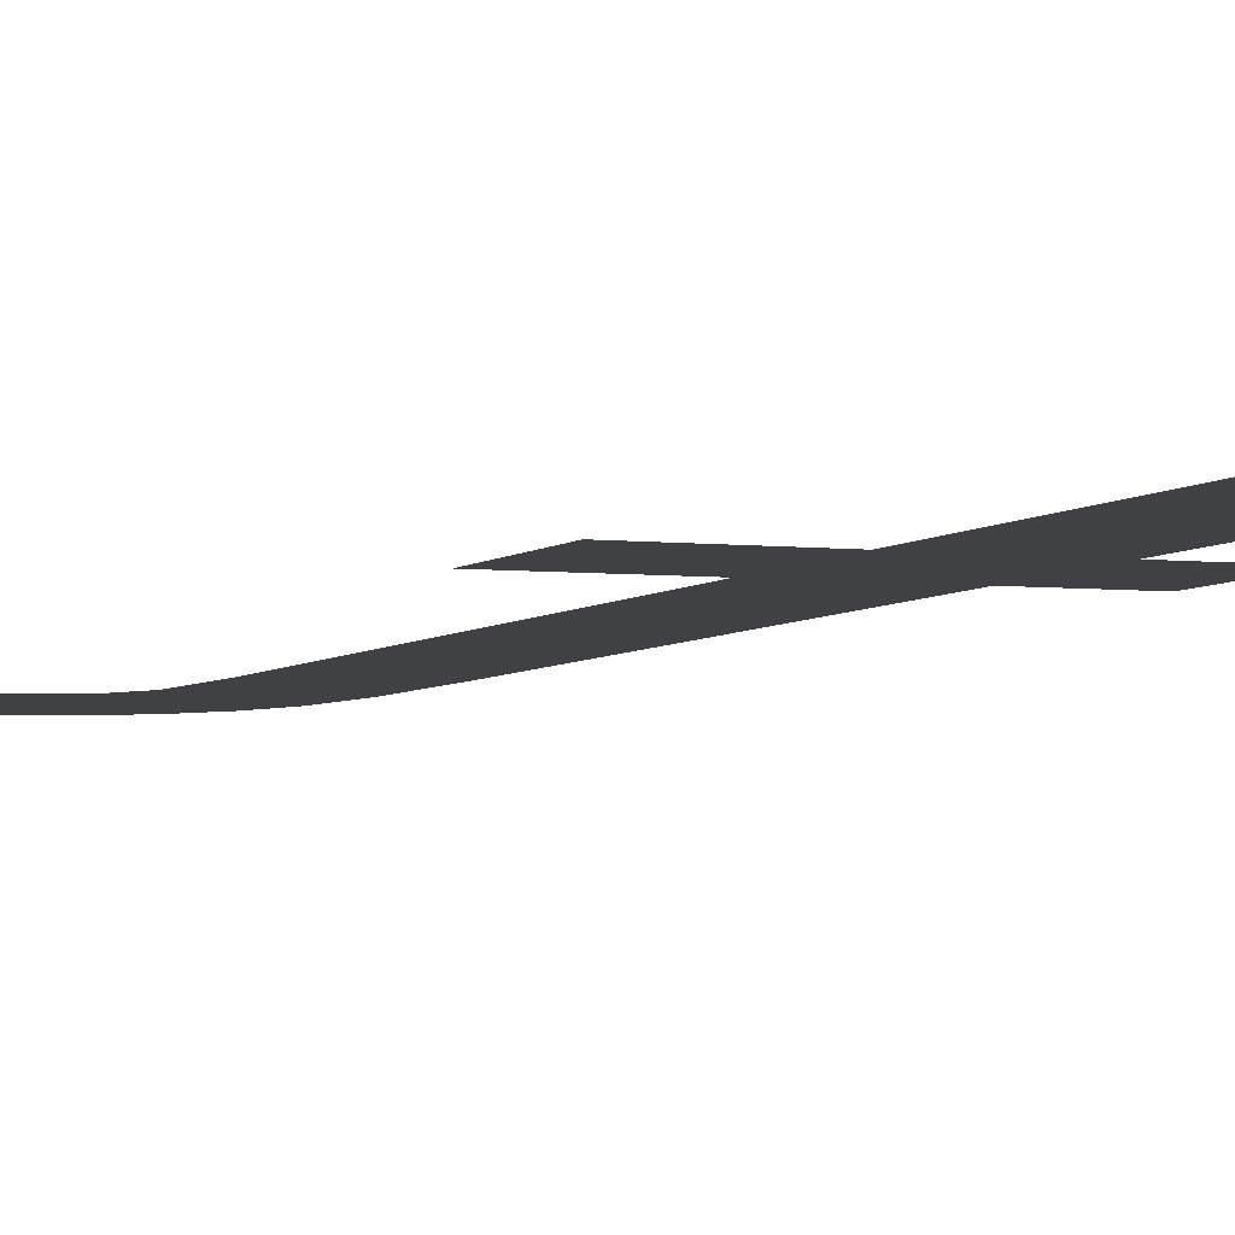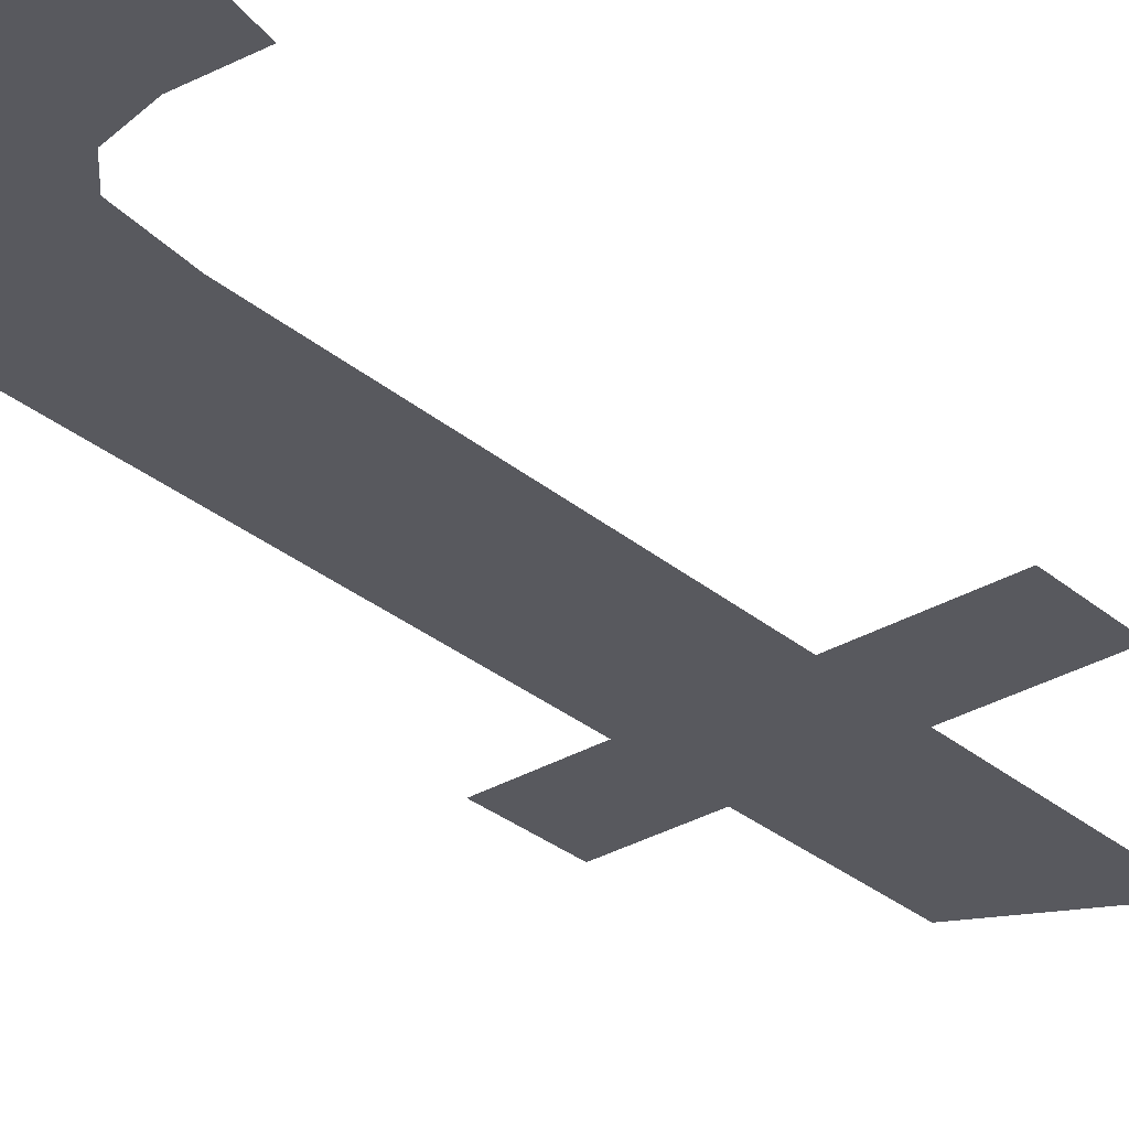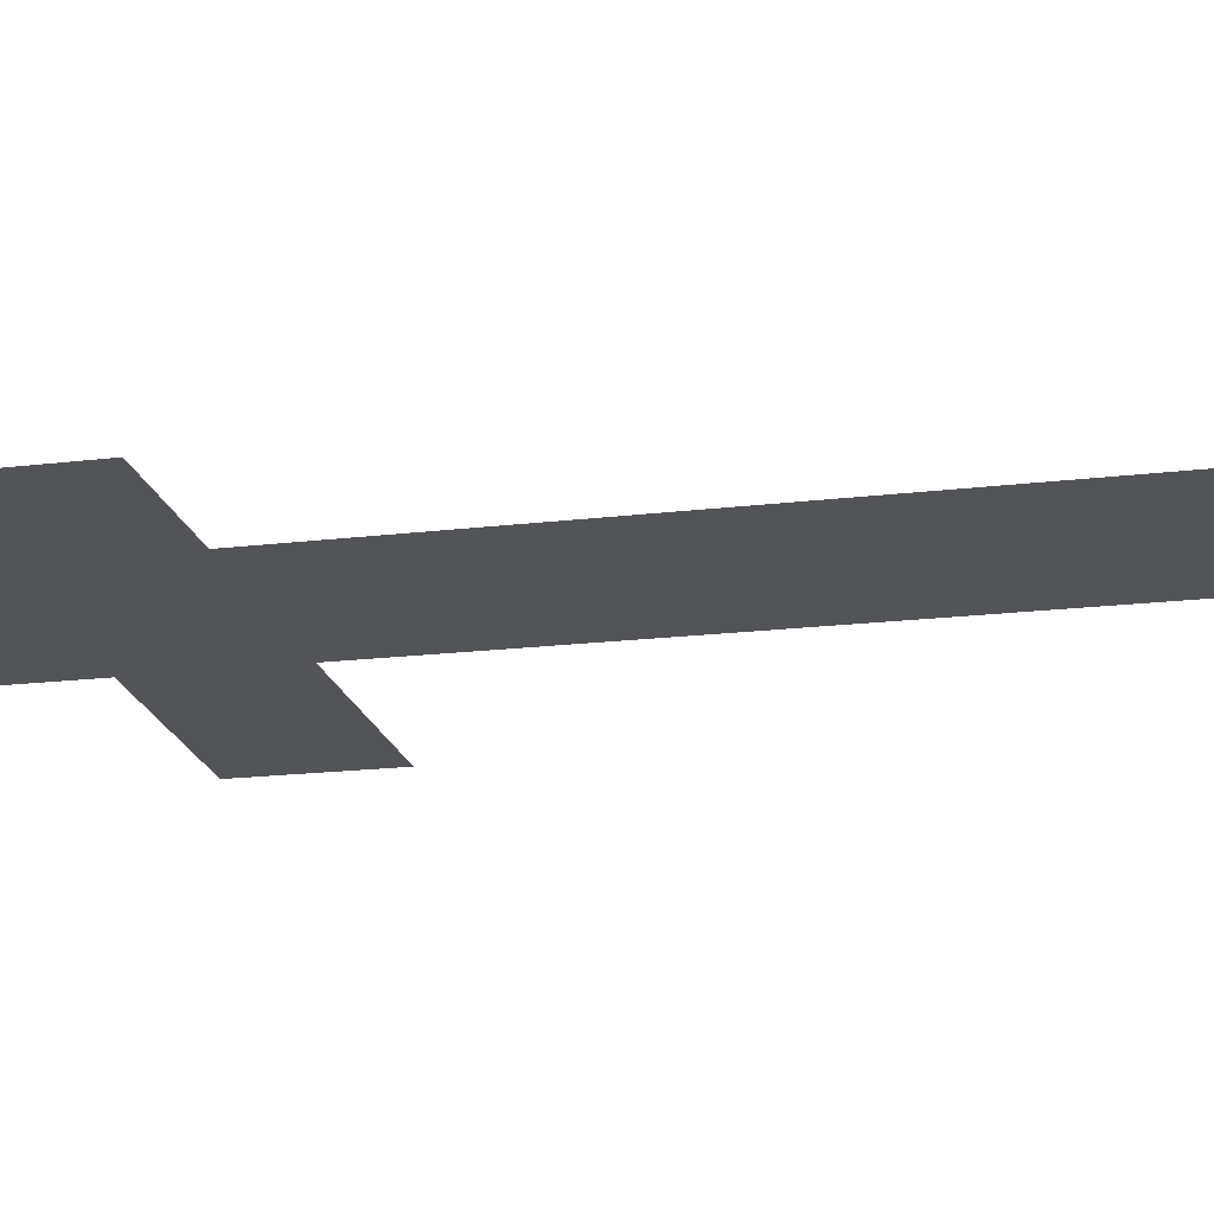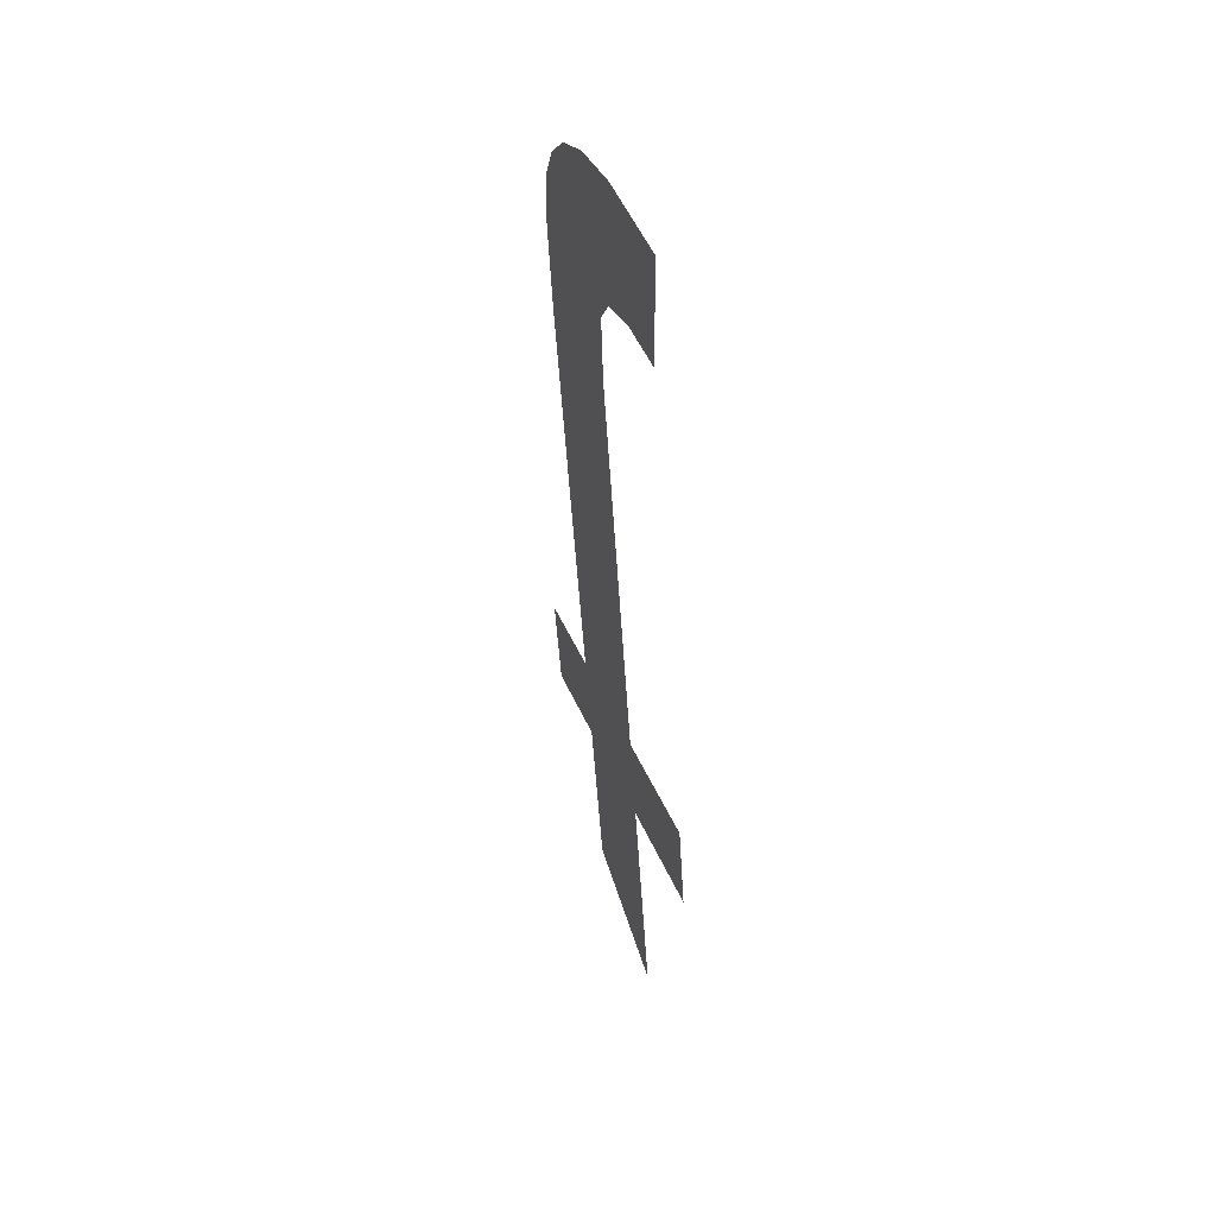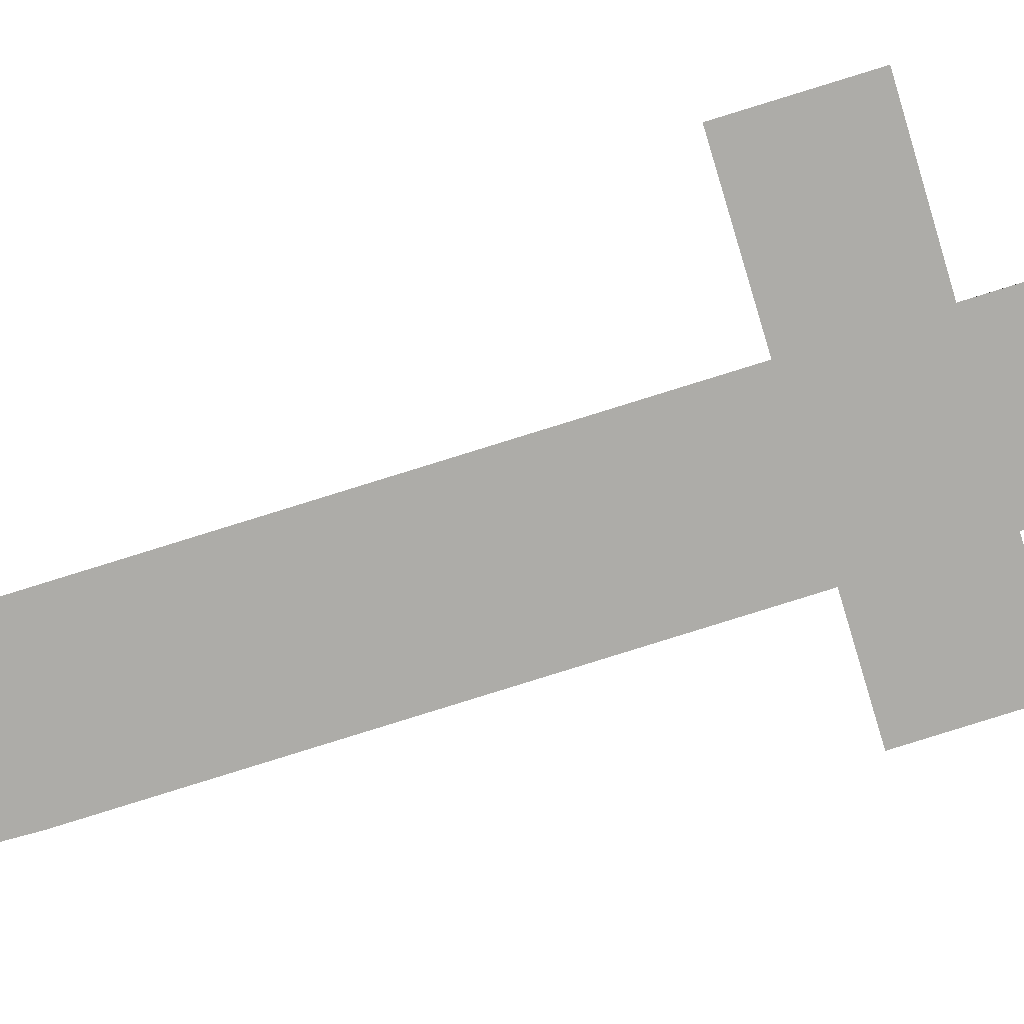
<metadata>
{"format":"obj","ext":"obj","renderer":"f3d","projection":"perspective","resolution":1024,"background":"white","views":[{"elev":-2.5,"azim":148.9,"up":"+Y"},{"elev":-33.4,"azim":38.5,"up":"+Y"},{"elev":-24.5,"azim":-72.0,"up":"+Y"},{"elev":40.7,"azim":69.2,"up":"+Z"},{"elev":-75.3,"azim":106.7,"up":"+Y"}]}
</metadata>
<code>
o mesh91/mesh91-geometry#mesh91-geometry
v -0.8858 0.0114 0.2182
v -0.8856 0.0115 0.2168
v -0.8857 0.01154 0.2161
v -0.8852 0.0114 0.2183
v -0.8857 0.01205 0.2081
v -0.8854 0.01148 0.217
v -0.8863 0.01141 0.2181
v -0.8857 0.01182 0.2117
v -0.885 0.01148 0.2171
v -0.8866 0.01143 0.2178
v -0.8857 0.01188 0.2107
v -0.8842 0.01141 0.2182
v -0.8868 0.01145 0.2175
v -0.8844 0.01182 0.2117
v -0.8844 0.01148 0.2171
v -0.8869 0.01149 0.2169
v -0.8844 0.01188 0.2107
v -0.887 0.012 0.2089
v -0.887 0.01188 0.2107
v -0.887 0.01182 0.2117
v -0.887 0.01154 0.216
v -0.8879 0.01188 0.2107
v -0.8879 0.01182 0.2117
f 1 2 3
f 2 1 4
f 3 2 1
f 4 1 2
f 5 1 3
f 3 1 5
f 2 4 6
f 6 4 2
f 5 7 1
f 1 7 5
f 5 3 8
f 8 3 5
f 6 4 9
f 9 4 6
f 5 10 7
f 7 10 5
f 5 8 11
f 11 8 5
f 9 4 12
f 12 4 9
f 5 13 10
f 10 13 5
f 14 11 8
f 8 11 14
f 9 12 15
f 15 12 9
f 5 16 13
f 13 16 5
f 11 14 17
f 17 14 11
f 18 16 5
f 5 16 18
f 19 16 18
f 18 16 19
f 20 16 19
f 19 16 20
f 16 20 21
f 21 20 16
f 22 20 19
f 19 20 22
f 20 22 23
f 23 22 20

</code>
